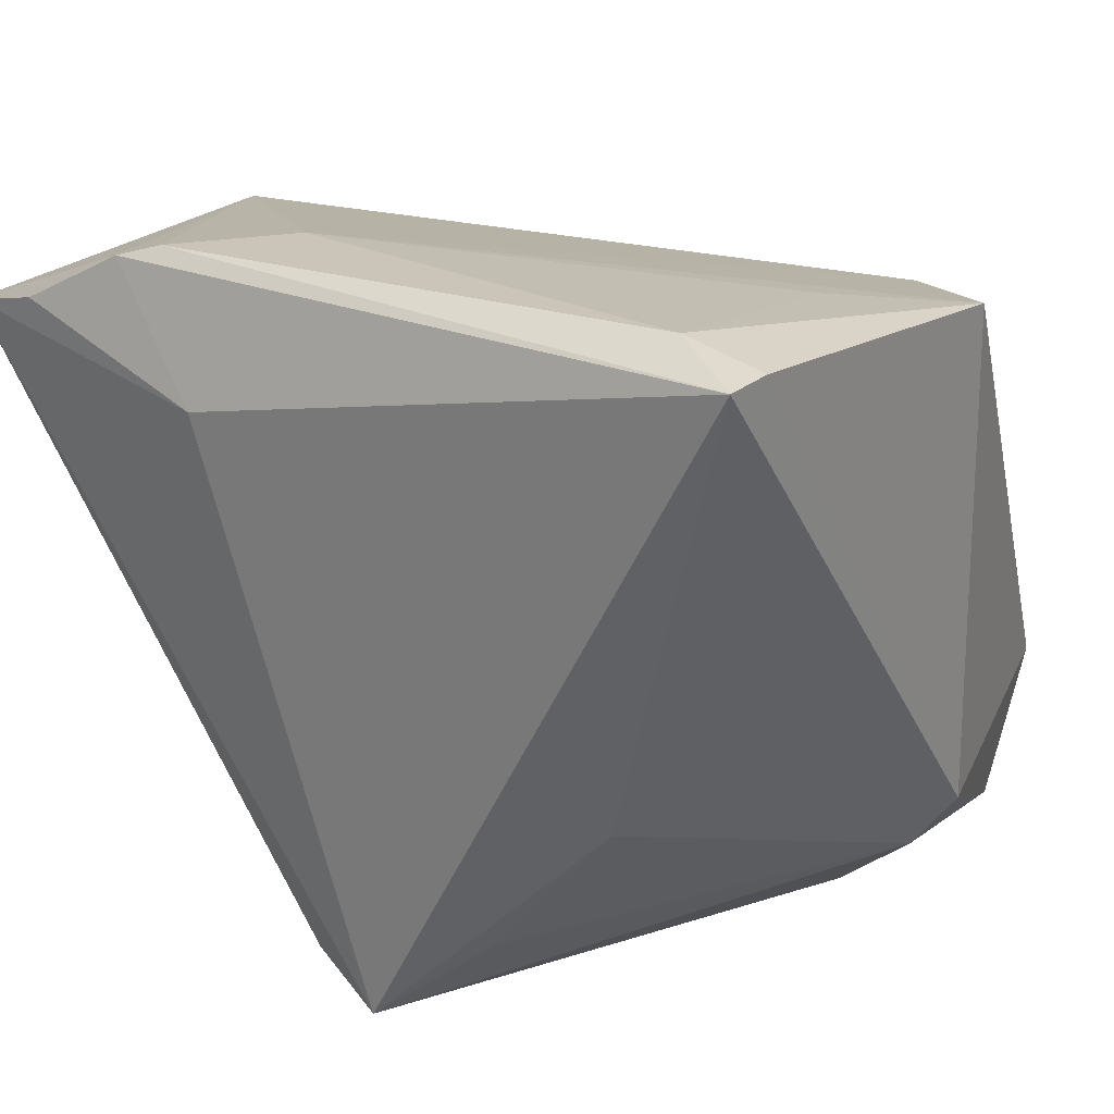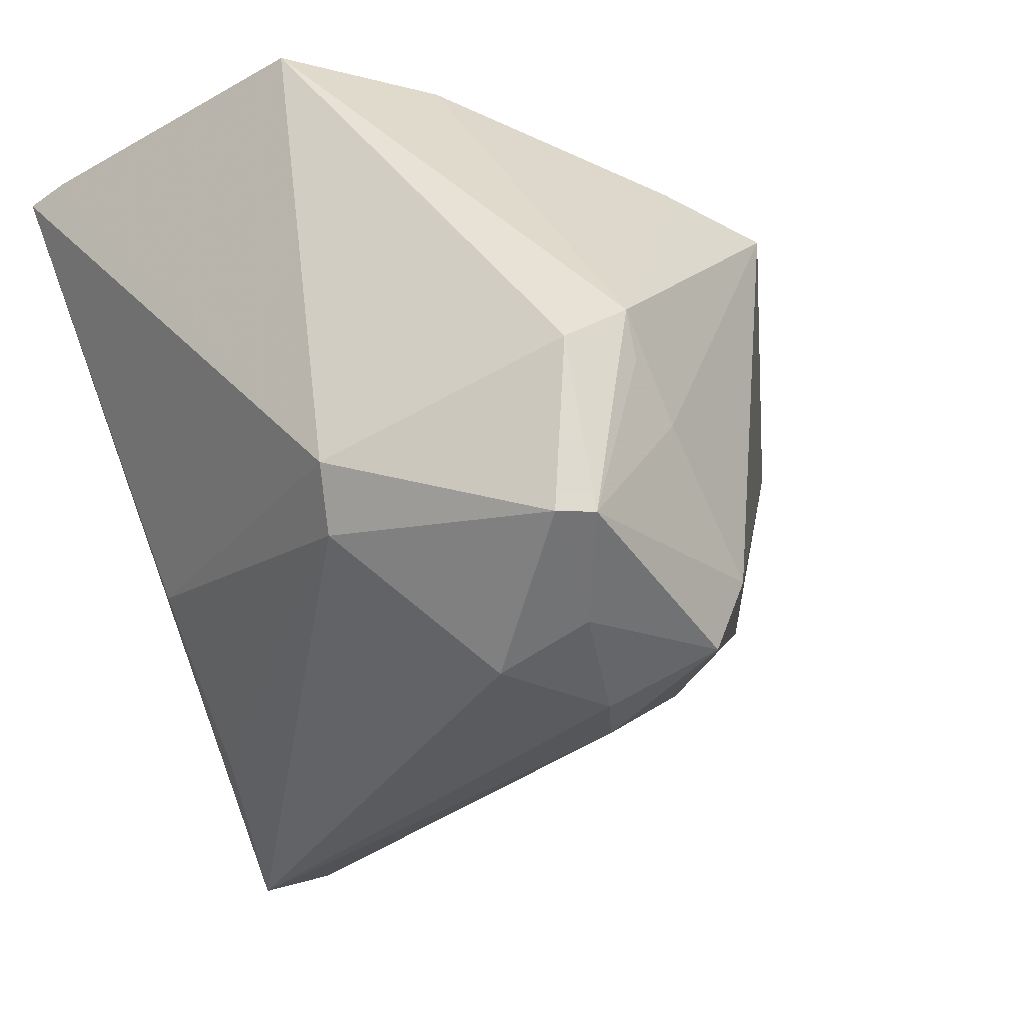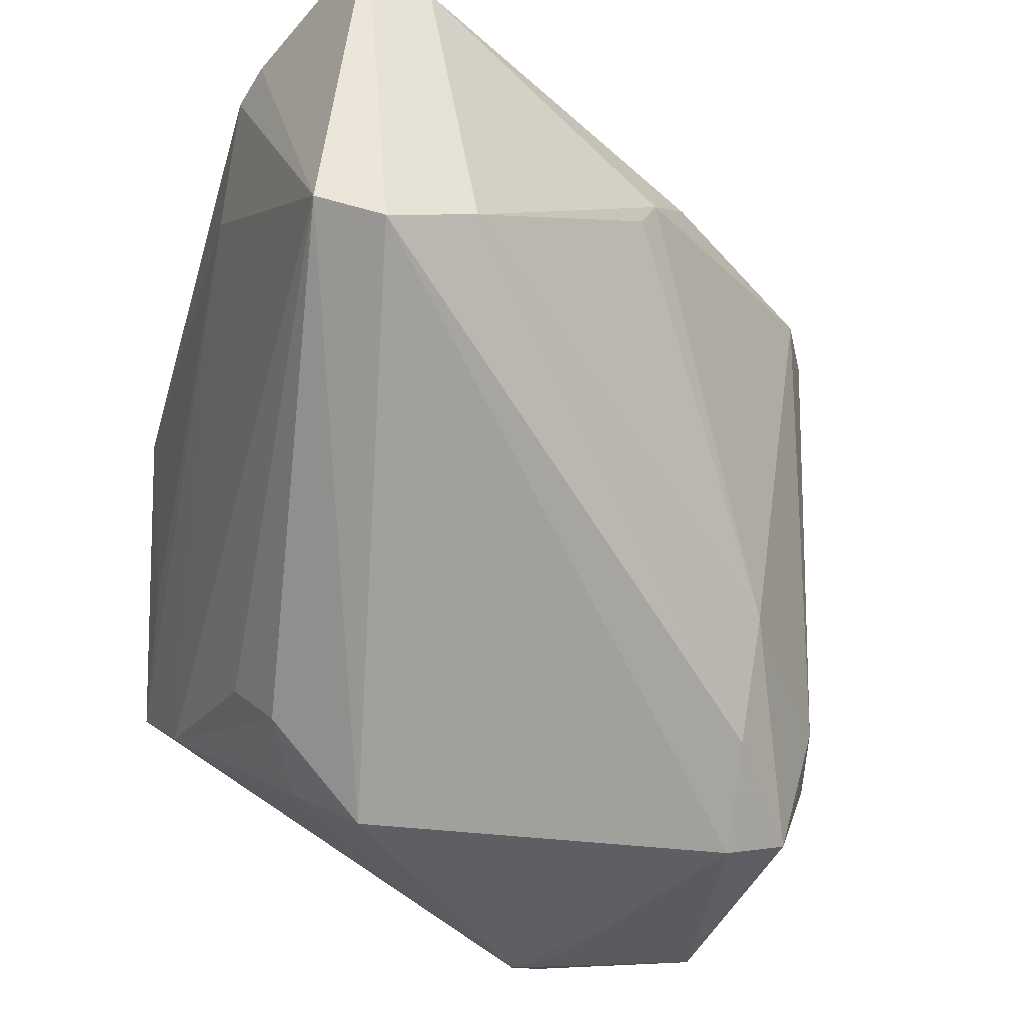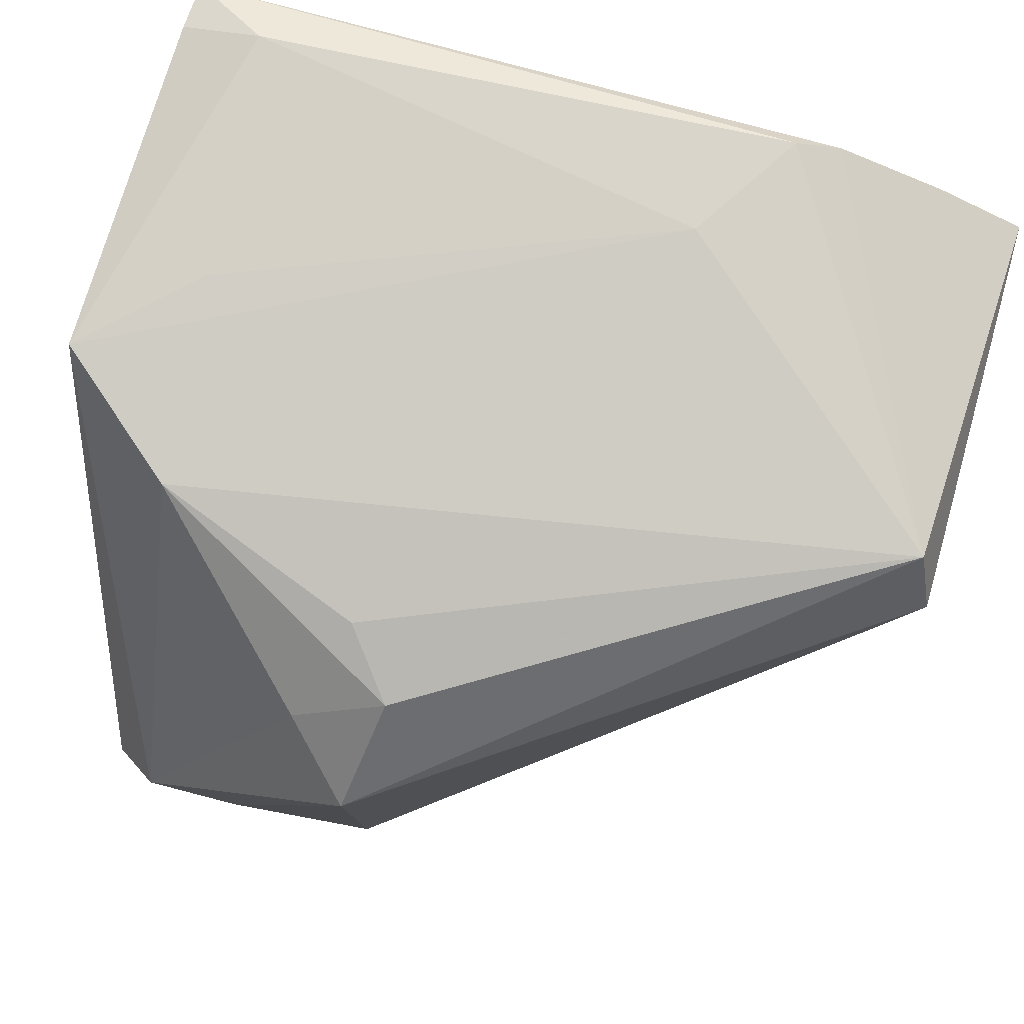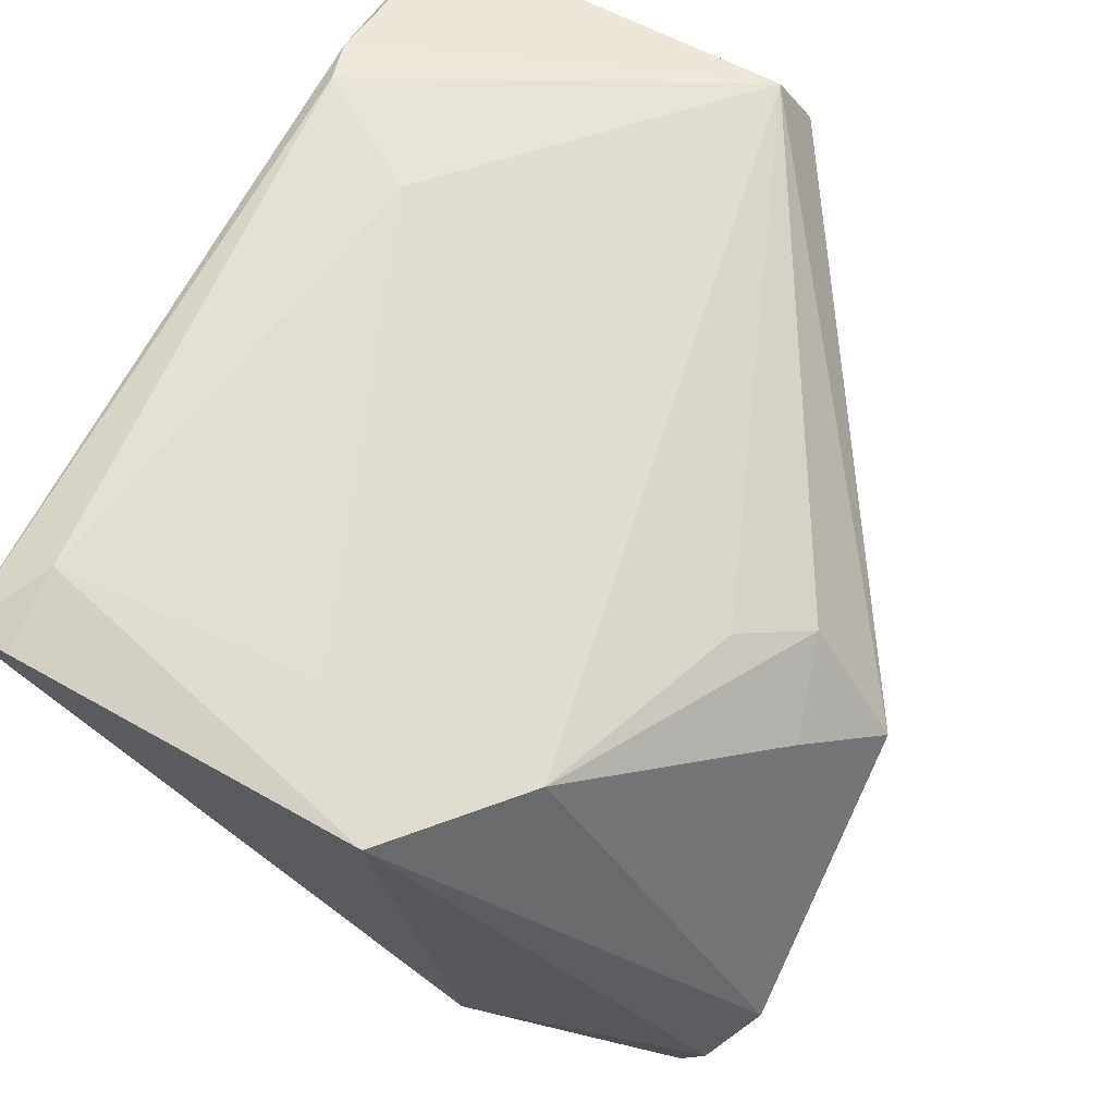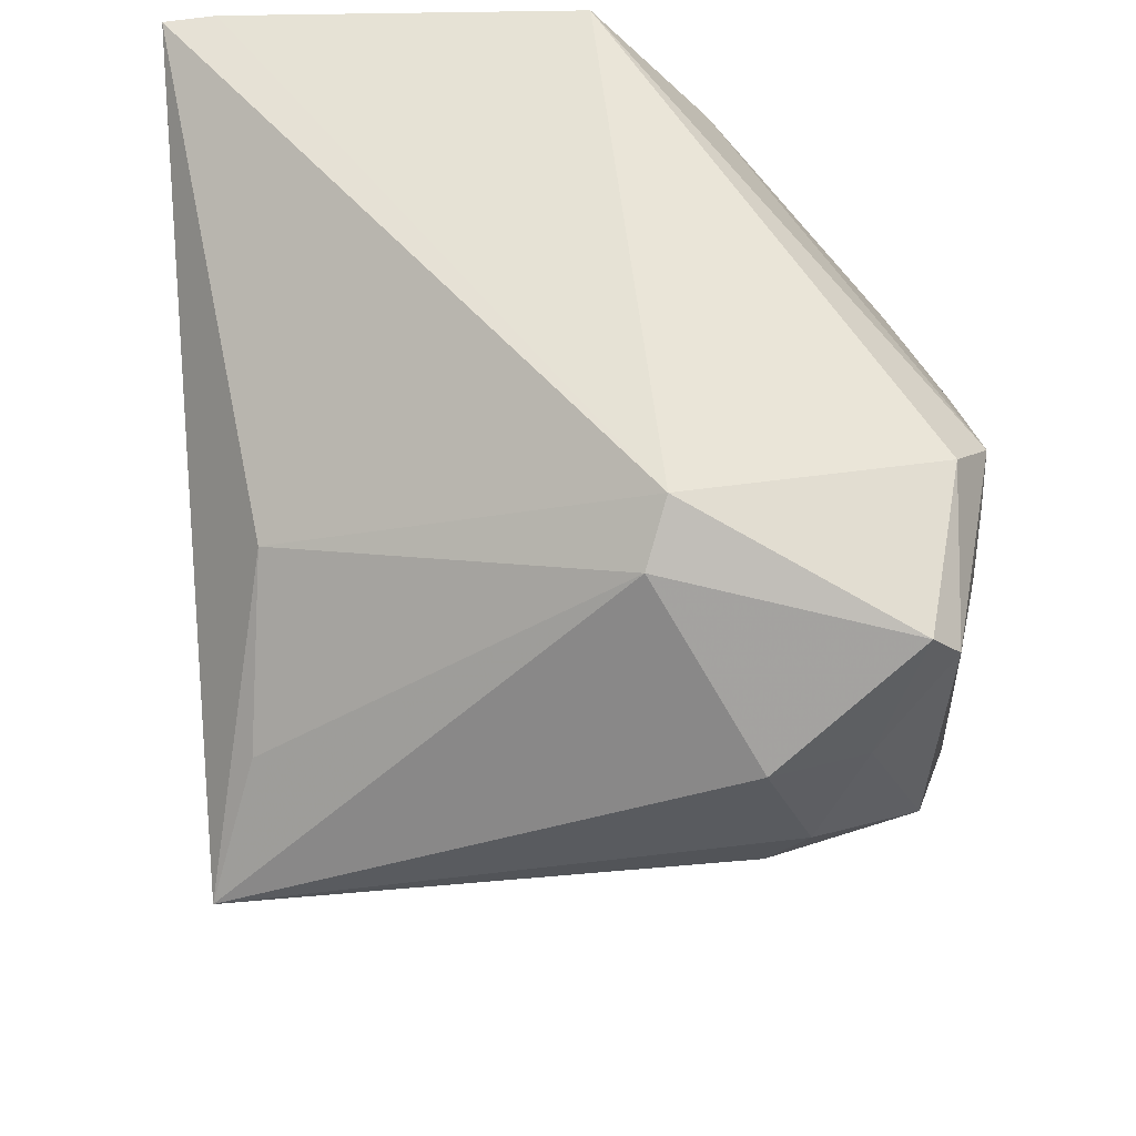
<metadata>
{"format":"obj","ext":"obj","renderer":"f3d","projection":"perspective","resolution":1024,"background":"white","views":[{"elev":21.1,"azim":-143.9,"up":"+Z"},{"elev":-32.5,"azim":-51.3,"up":"+Z"},{"elev":-40.4,"azim":74.4,"up":"+Y"},{"elev":73.8,"azim":15.4,"up":"+Z"},{"elev":66.5,"azim":-62.8,"up":"+Z"},{"elev":-32.4,"azim":-87.2,"up":"+Z"}]}
</metadata>
<code>
v -0.01989 -0.02276 -0.04294
v -0.0299 -0.03731 -0.03508
v 0.0004097 -0.03435 0.02089
v 0.05178 -0.009471 0.02146
v 0.05178 0.03311 0.02495
v -0.03947 0.03393 0.03197
v 0.04266 0.03425 0.02684
v 0.02998 0.02531 -0.01807
v -0.009272 -0.03708 0.01626
v 0.03675 0.01451 -0.01059
v -0.0212 0.024 -0.01792
v -0.04071 -0.008258 0.03035
v 0.03115 0.03325 0.03268
v -0.03794 -0.01463 -0.02439
v -0.00293 -0.04016 -0.03128
v 0.00723 -0.03242 -0.02989
v 0.03574 0.01854 -0.01259
v 0.0504 0.02807 0.01748
v -0.02468 -0.04335 -0.01769
v -0.01807 -0.04279 -0.02155
v -0.01822 -0.03226 -0.03979
v -0.002203 -0.04409 0.0105
v -0.03968 0.02854 0.03237
v 0.01949 0.03646 0.01984
v 0.05 -0.004737 0.01175
v 0.01188 0.02895 -0.03861
v -0.003972 -0.03744 -0.03845
v -0.03232 -0.04052 -0.01786
v 0.04961 -0.006462 0.02839
v 0.01866 0.01979 0.03404
v -0.02697 -0.03996 -0.03476
v -0.008154 0.02552 -0.03338
v -0.002067 -0.02274 -0.04215
v -0.007911 -0.02699 -0.04294
v 0.01369 -0.02006 -0.03044
v -0.02698 -0.04398 -0.01325
v -0.03104 0.02865 0.03447
v 0.003645 0.0305 -0.04294
v -0.03387 -0.01243 -0.03001
v -0.004961 -0.02759 0.02437
v -0.02899 0.002296 0.0318
v -0.02742 -0.0195 0.02799
v 0.0264 0.0319 0.03413
f 5 38 24
f 24 38 6
f 6 38 11
f 30 29 43
f 6 11 14
f 14 11 39
f 14 39 2
f 37 43 6
f 30 43 37
f 26 17 35
f 26 8 17
f 26 38 5
f 5 8 26
f 38 34 1
f 2 39 1
f 1 39 38
f 3 29 40
f 38 39 32
f 32 11 38
f 39 11 32
f 13 29 5
f 13 43 29
f 13 24 6
f 6 43 13
f 28 36 12
f 28 14 2
f 12 14 28
f 23 37 6
f 12 37 23
f 6 14 23
f 23 14 12
f 41 12 30
f 30 37 41
f 41 37 12
f 33 26 35
f 35 27 33
f 33 27 34
f 33 34 38
f 38 26 33
f 18 8 5
f 17 8 18
f 17 18 25
f 25 18 5
f 5 24 7
f 7 13 5
f 24 13 7
f 3 9 22
f 22 9 36
f 22 29 3
f 12 36 42
f 36 9 42
f 42 9 3
f 3 40 42
f 42 40 29
f 30 12 42
f 42 29 30
f 34 27 21
f 2 1 21
f 21 1 34
f 16 27 35
f 35 25 16
f 35 17 10
f 10 25 35
f 17 25 10
f 5 29 4
f 29 22 4
f 4 25 5
f 4 16 25
f 2 21 31
f 31 21 27
f 31 28 2
f 36 28 31
f 15 31 27
f 27 16 15
f 15 4 22
f 16 4 15
f 20 22 36
f 20 15 22
f 31 15 20
f 36 31 19
f 19 20 36
f 31 20 19

</code>
